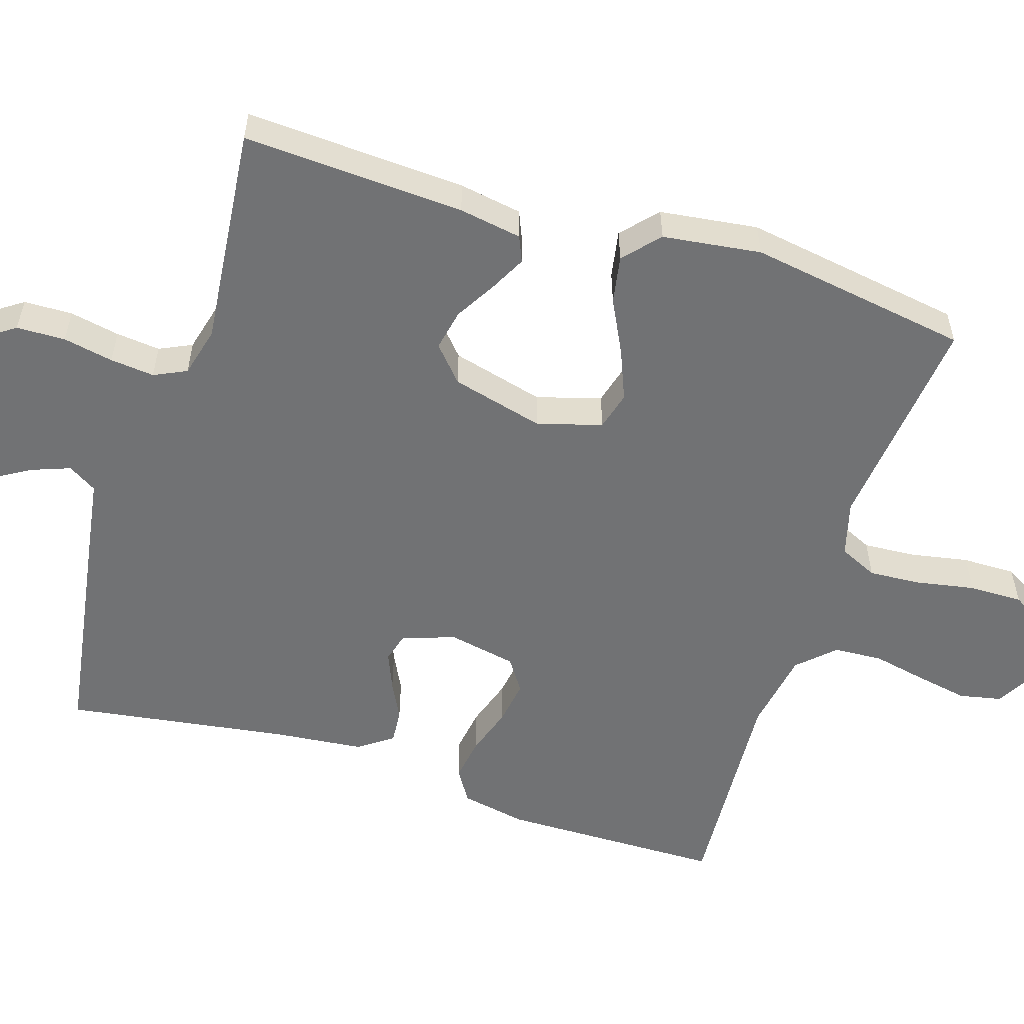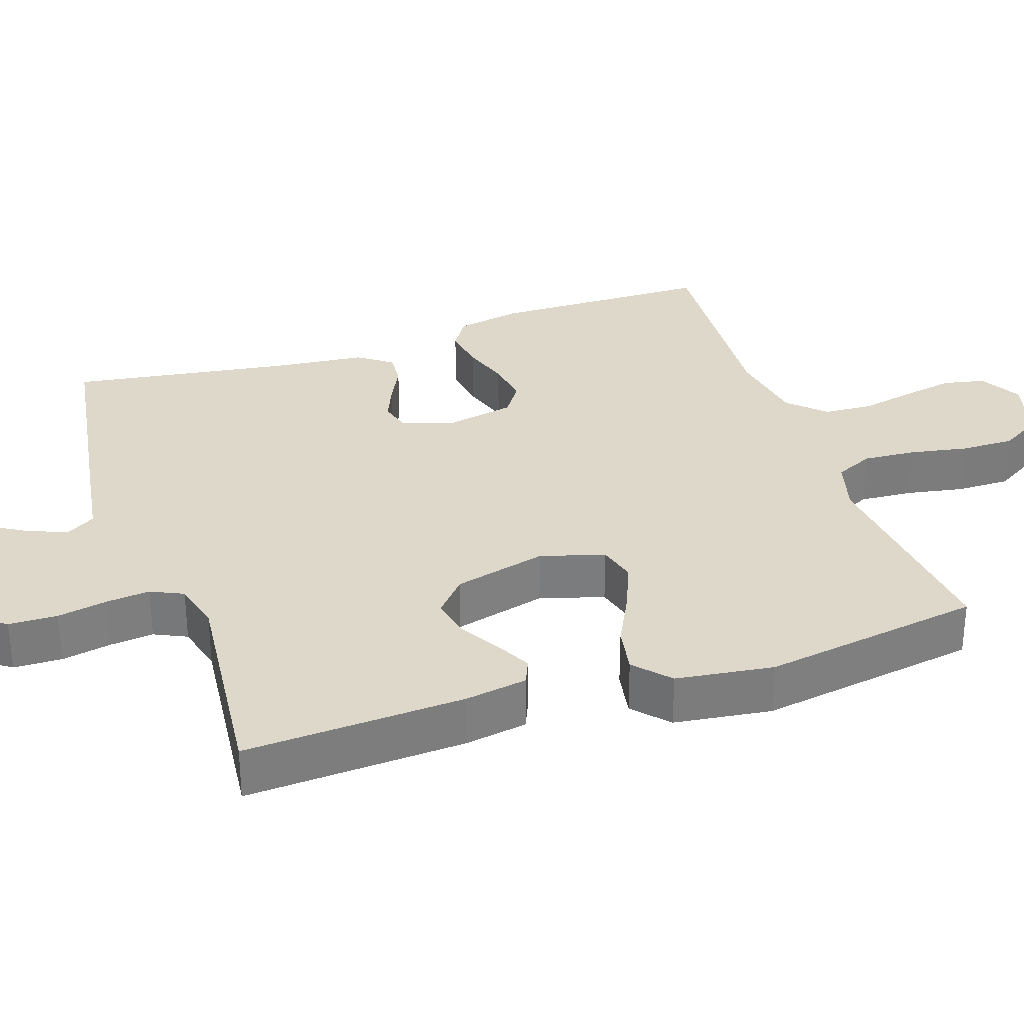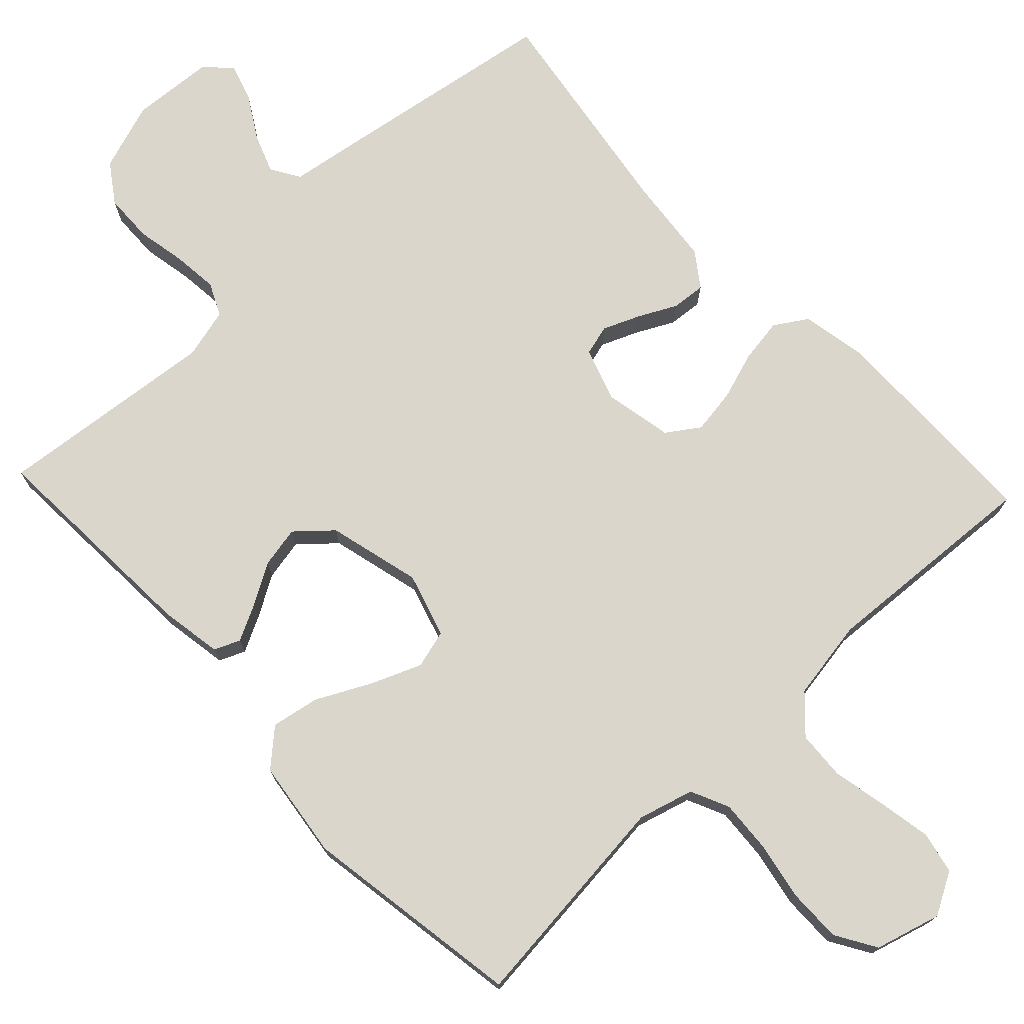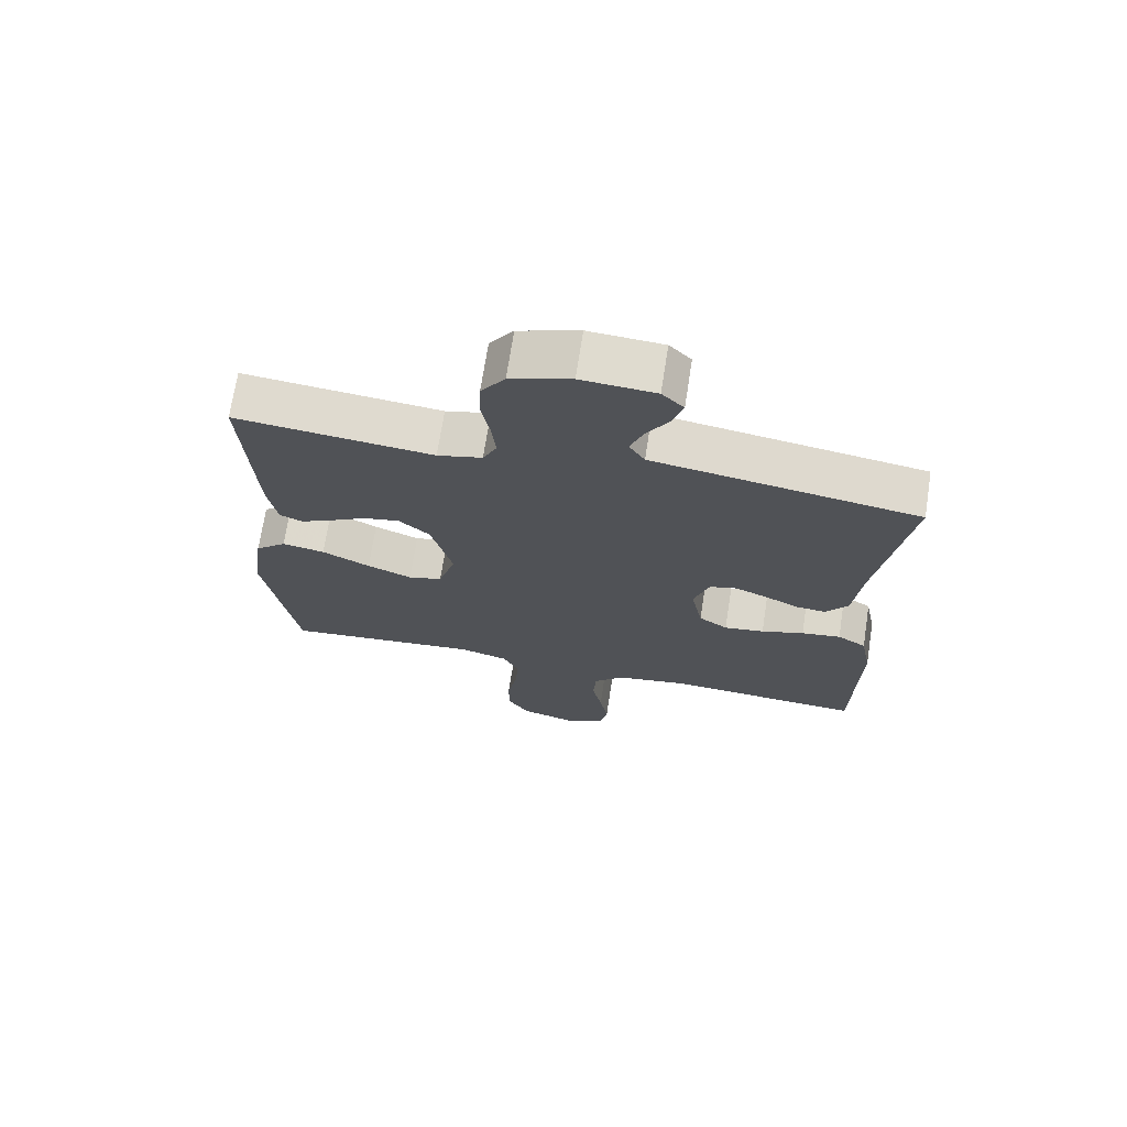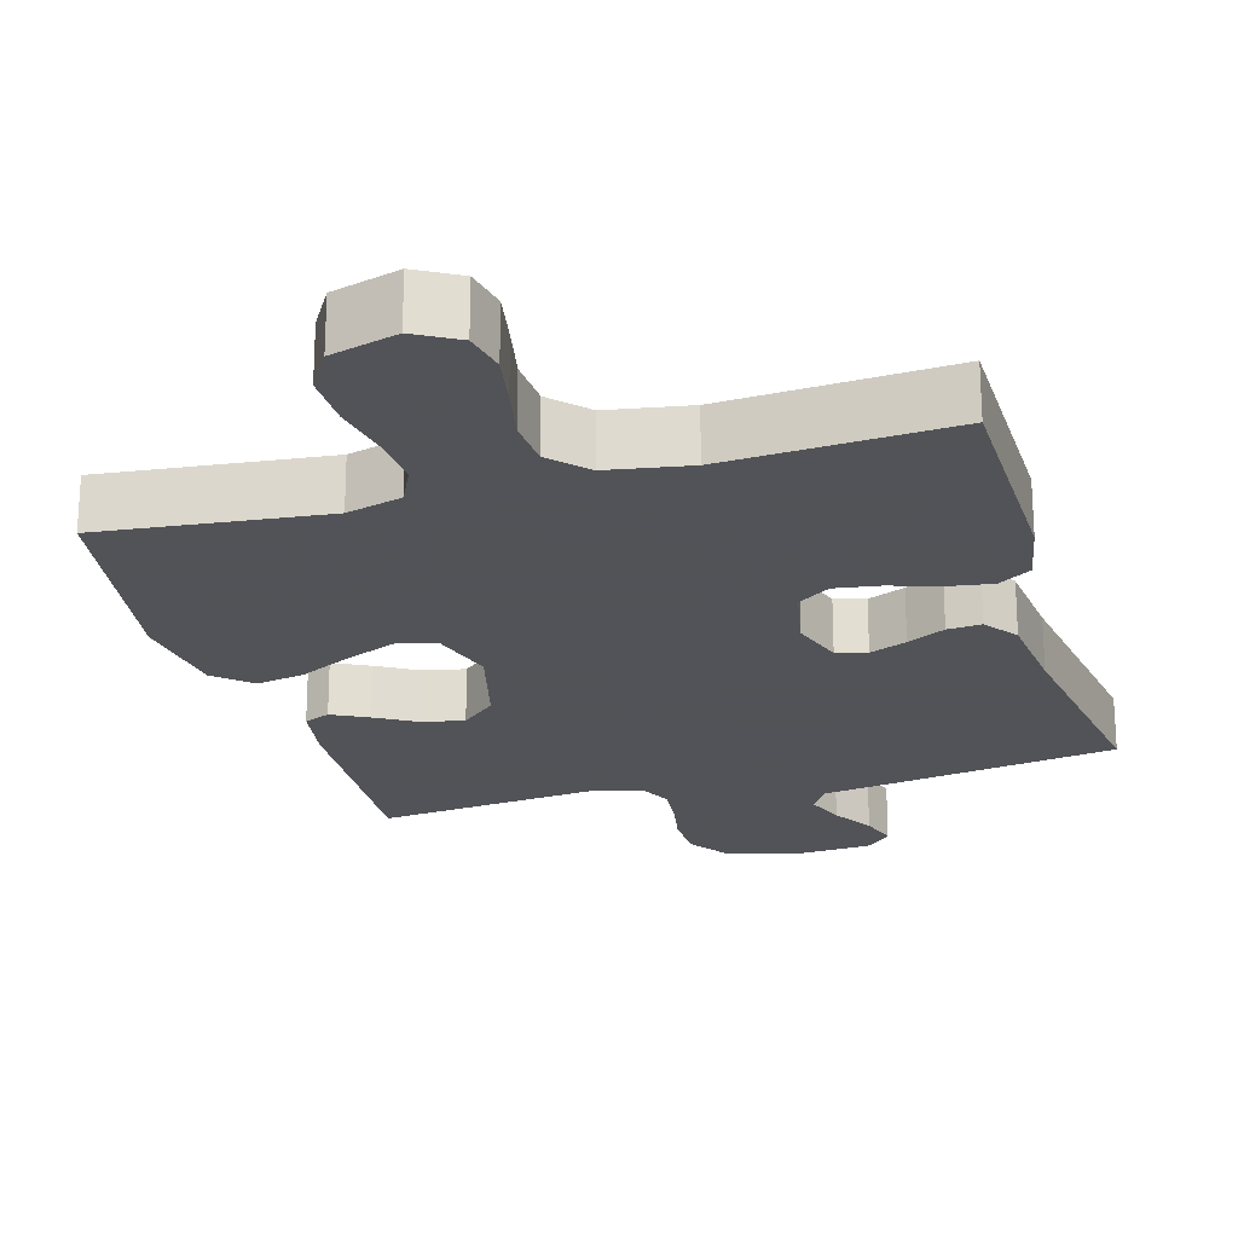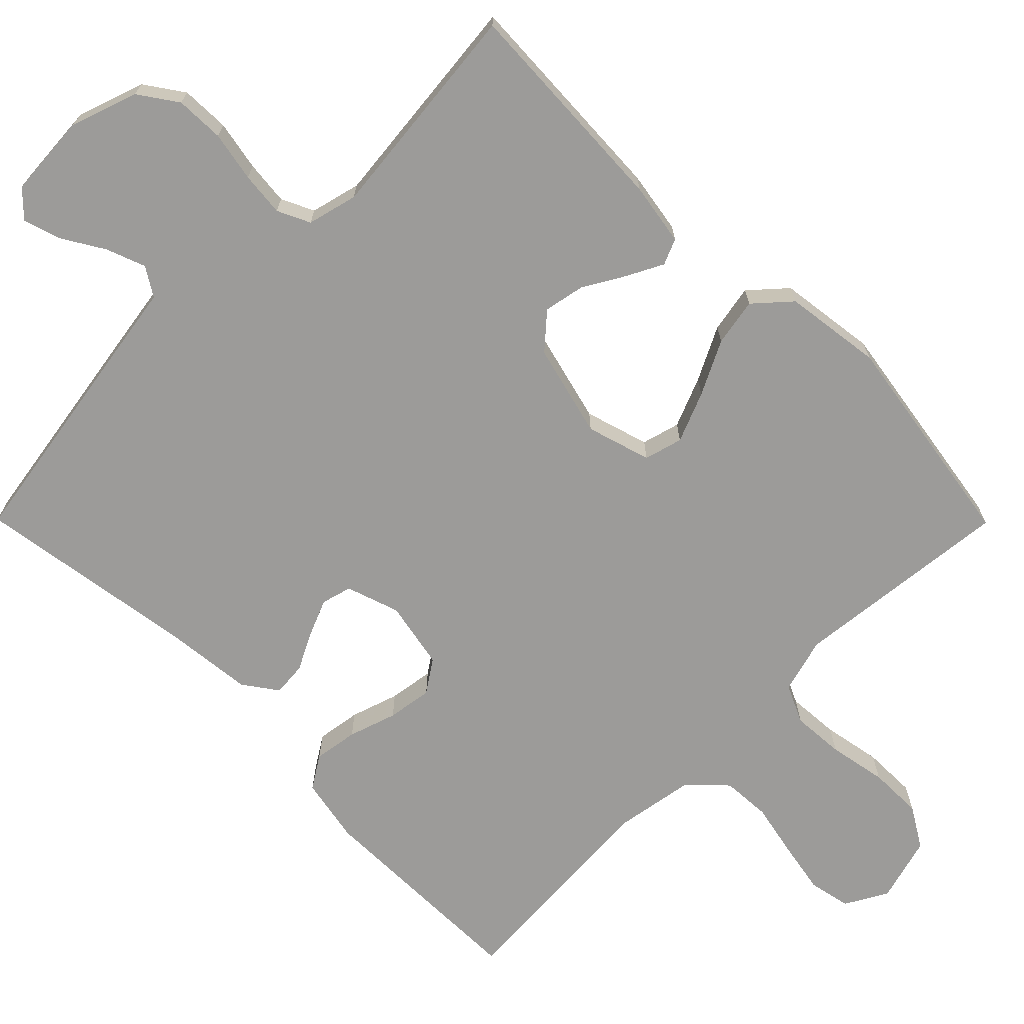
<metadata>
{"format":"obj","ext":"obj","renderer":"f3d","projection":"perspective","resolution":1024,"background":"white","views":[{"elev":-55.4,"azim":72.2,"up":"+Y"},{"elev":31.6,"azim":71.2,"up":"+Y"},{"elev":74.1,"azim":136.6,"up":"+Y"},{"elev":70.6,"azim":-171.2,"up":"+Z"},{"elev":-22.5,"azim":-164.0,"up":"+Y"},{"elev":-69.9,"azim":44.8,"up":"+Y"}]}
</metadata>
<code>
v 0.5 0.07 -0.5
v 0.2 0.07 -0.469
v 0.125 0.07 -0.49
v 0.101 0.07 -0.542
v 0.106 0.07 -0.613
v 0.121 0.07 -0.692
v 0.122 0.07 -0.765
v 0.089 0.07 -0.82
v 0 0.07 -0.845
v -0.057 0.07 -0.813
v -0.069 0.07 -0.756
v -0.056 0.07 -0.685
v -0.041 0.07 -0.612
v -0.045 0.07 -0.546
v -0.091 0.07 -0.498
v -0.2 0.07 -0.48
v -0.5 0.07 -0.5
v -0.505 0.07 -0.2
v -0.488 0.07 -0.111
v -0.444 0.07 -0.083
v -0.384 0.07 -0.092
v -0.319 0.07 -0.113
v -0.258 0.07 -0.122
v -0.214 0.07 -0.092
v -0.196 0.07 0
v -0.22 0.07 0.072
v -0.261 0.07 0.083
v -0.311 0.07 0.062
v -0.362 0.07 0.036
v -0.408 0.07 0.032
v -0.441 0.07 0.078
v -0.454 0.07 0.2
v -0.5 0.07 0.5
v -0.2 0.07 0.549
v -0.099 0.07 0.565
v -0.075 0.07 0.604
v -0.095 0.07 0.657
v -0.129 0.07 0.713
v -0.145 0.07 0.764
v -0.112 0.07 0.798
v 0 0.07 0.806
v 0.092 0.07 0.775
v 0.128 0.07 0.723
v 0.13 0.07 0.657
v 0.117 0.07 0.589
v 0.111 0.07 0.529
v 0.132 0.07 0.485
v 0.2 0.07 0.468
v 0.5 0.07 0.5
v 0.485 0.07 0.2
v 0.471 0.07 0.115
v 0.436 0.07 0.1
v 0.387 0.07 0.125
v 0.332 0.07 0.157
v 0.276 0.07 0.168
v 0.229 0.07 0.126
v 0.197 0.07 0
v 0.223 0.07 -0.087
v 0.275 0.07 -0.101
v 0.343 0.07 -0.073
v 0.416 0.07 -0.036
v 0.481 0.07 -0.024
v 0.529 0.07 -0.067
v 0.547 0.07 -0.2
v 0.5 0 -0.5
v 0.2 0 -0.469
v 0.125 0 -0.49
v 0.101 0 -0.542
v 0.106 0 -0.613
v 0.121 0 -0.692
v 0.122 0 -0.765
v 0.089 0 -0.82
v 0 0 -0.845
v -0.057 0 -0.813
v -0.069 0 -0.756
v -0.056 0 -0.685
v -0.041 0 -0.612
v -0.045 0 -0.546
v -0.091 0 -0.498
v -0.2 0 -0.48
v -0.5 0 -0.5
v -0.505 0 -0.2
v -0.488 0 -0.111
v -0.444 0 -0.083
v -0.384 0 -0.092
v -0.319 0 -0.113
v -0.258 0 -0.122
v -0.214 0 -0.092
v -0.196 0 0
v -0.22 0 0.072
v -0.261 0 0.083
v -0.311 0 0.062
v -0.362 0 0.036
v -0.408 0 0.032
v -0.441 0 0.078
v -0.454 0 0.2
v -0.5 0 0.5
v -0.2 0 0.549
v -0.099 0 0.565
v -0.075 0 0.604
v -0.095 0 0.657
v -0.129 0 0.713
v -0.145 0 0.764
v -0.112 0 0.798
v 0 0 0.806
v 0.092 0 0.775
v 0.128 0 0.723
v 0.13 0 0.657
v 0.117 0 0.589
v 0.111 0 0.529
v 0.132 0 0.485
v 0.2 0 0.468
v 0.5 0 0.5
v 0.485 0 0.2
v 0.471 0 0.115
v 0.436 0 0.1
v 0.387 0 0.125
v 0.332 0 0.157
v 0.276 0 0.168
v 0.229 0 0.126
v 0.197 0 0
v 0.223 0 -0.087
v 0.275 0 -0.101
v 0.343 0 -0.073
v 0.416 0 -0.036
v 0.481 0 -0.024
v 0.529 0 -0.067
v 0.547 0 -0.2
f 64 1 2
f 63 64 2
f 62 63 2
f 61 62 2
f 60 61 2
f 59 60 2 3
f 58 59 3 4
f 57 58 4
f 52 53 54
f 51 52 54
f 50 51 54
f 49 50 54
f 48 49 54
f 47 48 54 55
f 46 47 55 56
f 43 44 45
f 42 43 45
f 41 42 45
f 40 41 45
f 39 40 45
f 38 39 45
f 37 38 45
f 36 37 45 46
f 46 56 57
f 36 46 57
f 35 36 57
f 34 35 57
f 33 34 57
f 32 33 57
f 30 31 32
f 29 30 32
f 28 29 32
f 20 21 22
f 19 20 22
f 18 19 22
f 17 18 22
f 16 17 22
f 15 16 22 23
f 14 15 23 24
f 11 12 13
f 10 11 13
f 9 10 13
f 8 9 13
f 7 8 13
f 6 7 13
f 5 6 13
f 4 5 13 14
f 14 24 25
f 4 14 25
f 57 4 25
f 27 28 32
f 26 27 32 57
f 25 26 57
f 66 65 128
f 66 128 127
f 66 127 126
f 66 126 125
f 66 125 124
f 67 66 124 123
f 68 67 123 122
f 68 122 121
f 118 117 116
f 118 116 115
f 118 115 114
f 118 114 113
f 118 113 112
f 119 118 112 111
f 120 119 111 110
f 109 108 107
f 109 107 106
f 109 106 105
f 109 105 104
f 109 104 103
f 109 103 102
f 109 102 101
f 110 109 101 100
f 121 120 110
f 121 110 100
f 121 100 99
f 121 99 98
f 121 98 97
f 121 97 96
f 96 95 94
f 96 94 93
f 96 93 92
f 86 85 84
f 86 84 83
f 86 83 82
f 86 82 81
f 86 81 80
f 87 86 80 79
f 88 87 79 78
f 77 76 75
f 77 75 74
f 77 74 73
f 77 73 72
f 77 72 71
f 77 71 70
f 77 70 69
f 78 77 69 68
f 89 88 78
f 89 78 68
f 89 68 121
f 96 92 91
f 121 96 91 90
f 121 90 89
f 1 65 66 2
f 2 66 67 3
f 3 67 68 4
f 4 68 69 5
f 5 69 70 6
f 6 70 71 7
f 7 71 72 8
f 8 72 73 9
f 9 73 74 10
f 10 74 75 11
f 11 75 76 12
f 12 76 77 13
f 13 77 78 14
f 14 78 79 15
f 15 79 80 16
f 16 80 81 17
f 17 81 82 18
f 18 82 83 19
f 19 83 84 20
f 20 84 85 21
f 21 85 86 22
f 22 86 87 23
f 23 87 88 24
f 24 88 89 25
f 25 89 90 26
f 26 90 91 27
f 27 91 92 28
f 28 92 93 29
f 29 93 94 30
f 30 94 95 31
f 31 95 96 32
f 32 96 97 33
f 33 97 98 34
f 34 98 99 35
f 35 99 100 36
f 36 100 101 37
f 37 101 102 38
f 38 102 103 39
f 39 103 104 40
f 40 104 105 41
f 41 105 106 42
f 42 106 107 43
f 43 107 108 44
f 44 108 109 45
f 45 109 110 46
f 46 110 111 47
f 47 111 112 48
f 48 112 113 49
f 49 113 114 50
f 50 114 115 51
f 51 115 116 52
f 52 116 117 53
f 53 117 118 54
f 54 118 119 55
f 55 119 120 56
f 56 120 121 57
f 57 121 122 58
f 58 122 123 59
f 59 123 124 60
f 60 124 125 61
f 61 125 126 62
f 62 126 127 63
f 63 127 128 64
f 64 128 65 1

</code>
